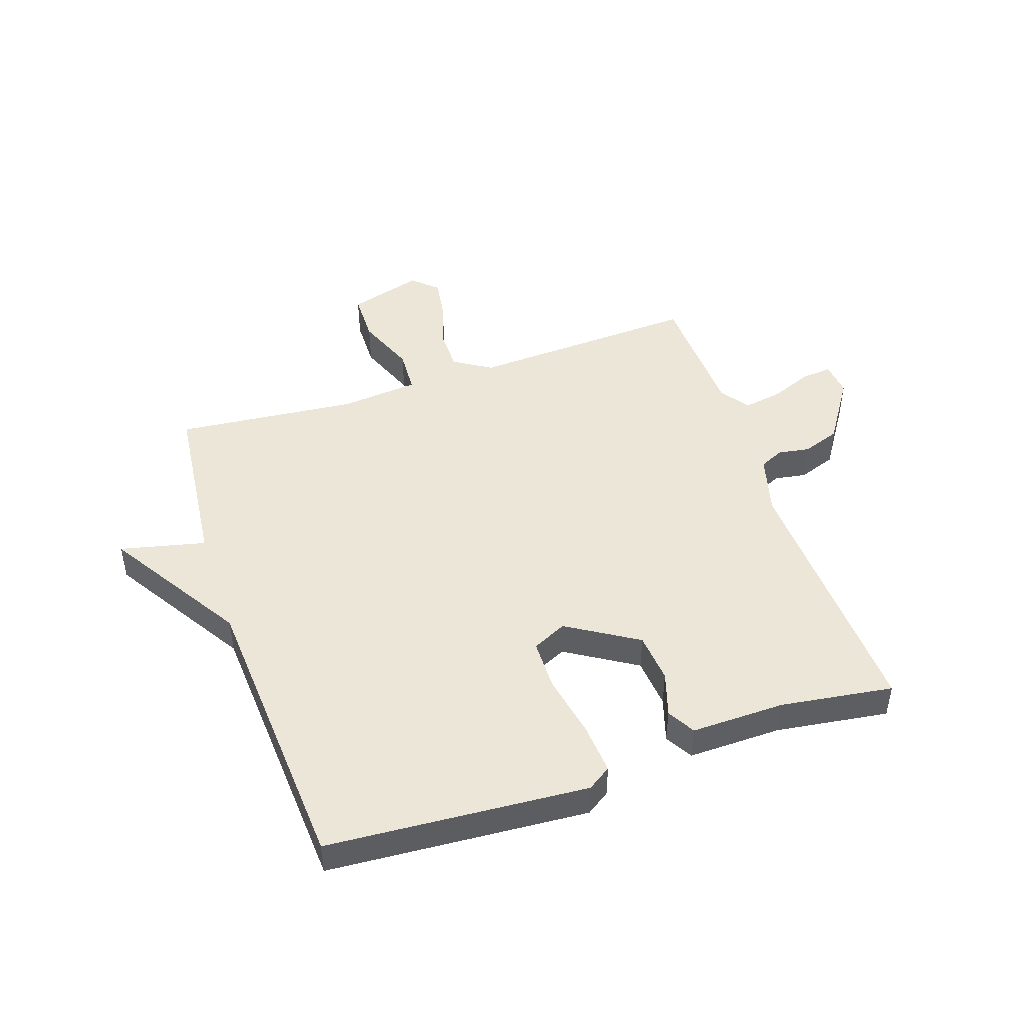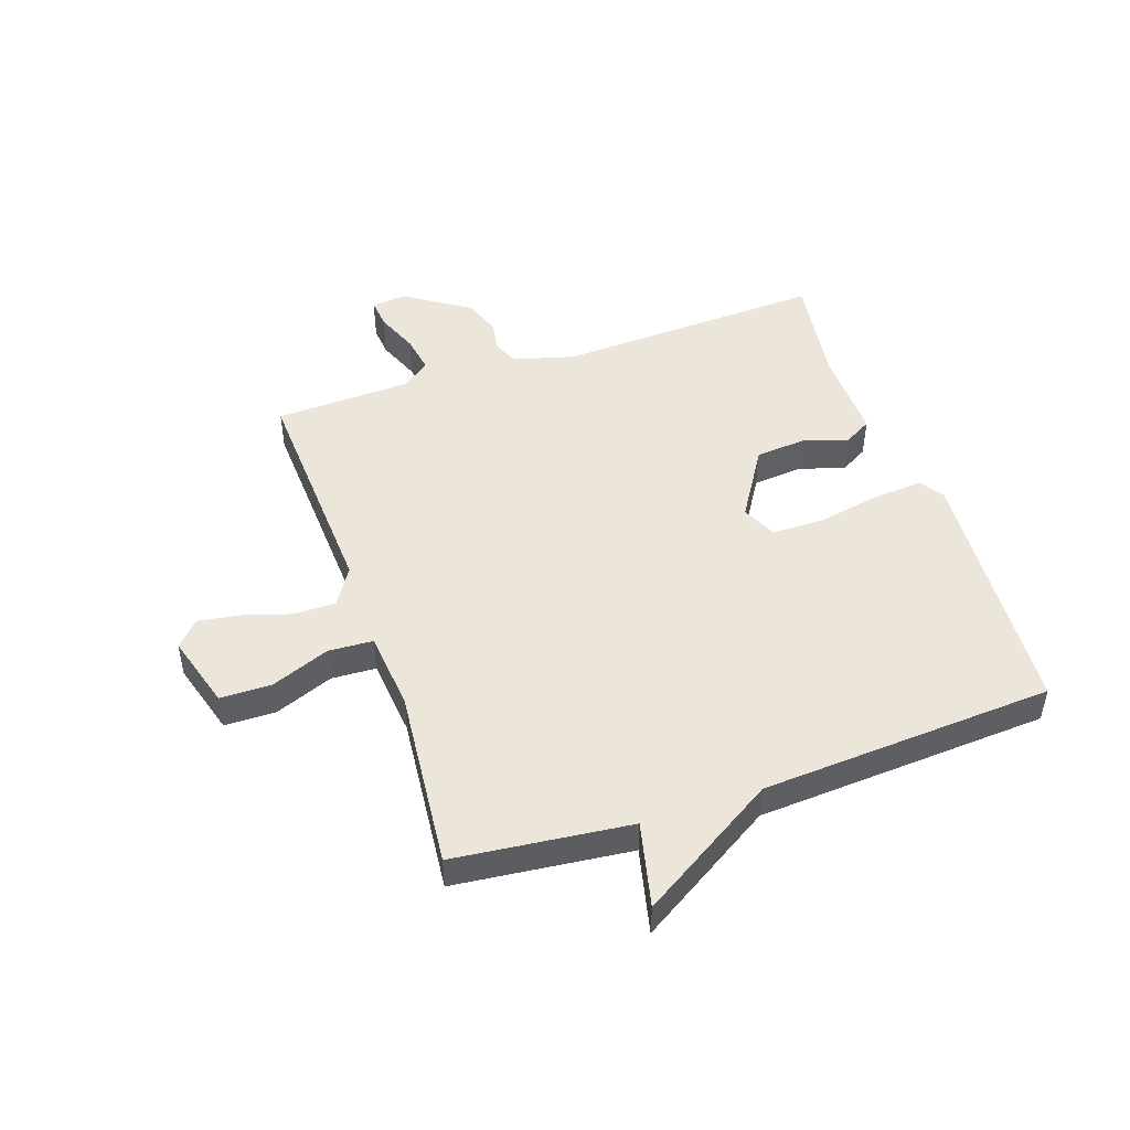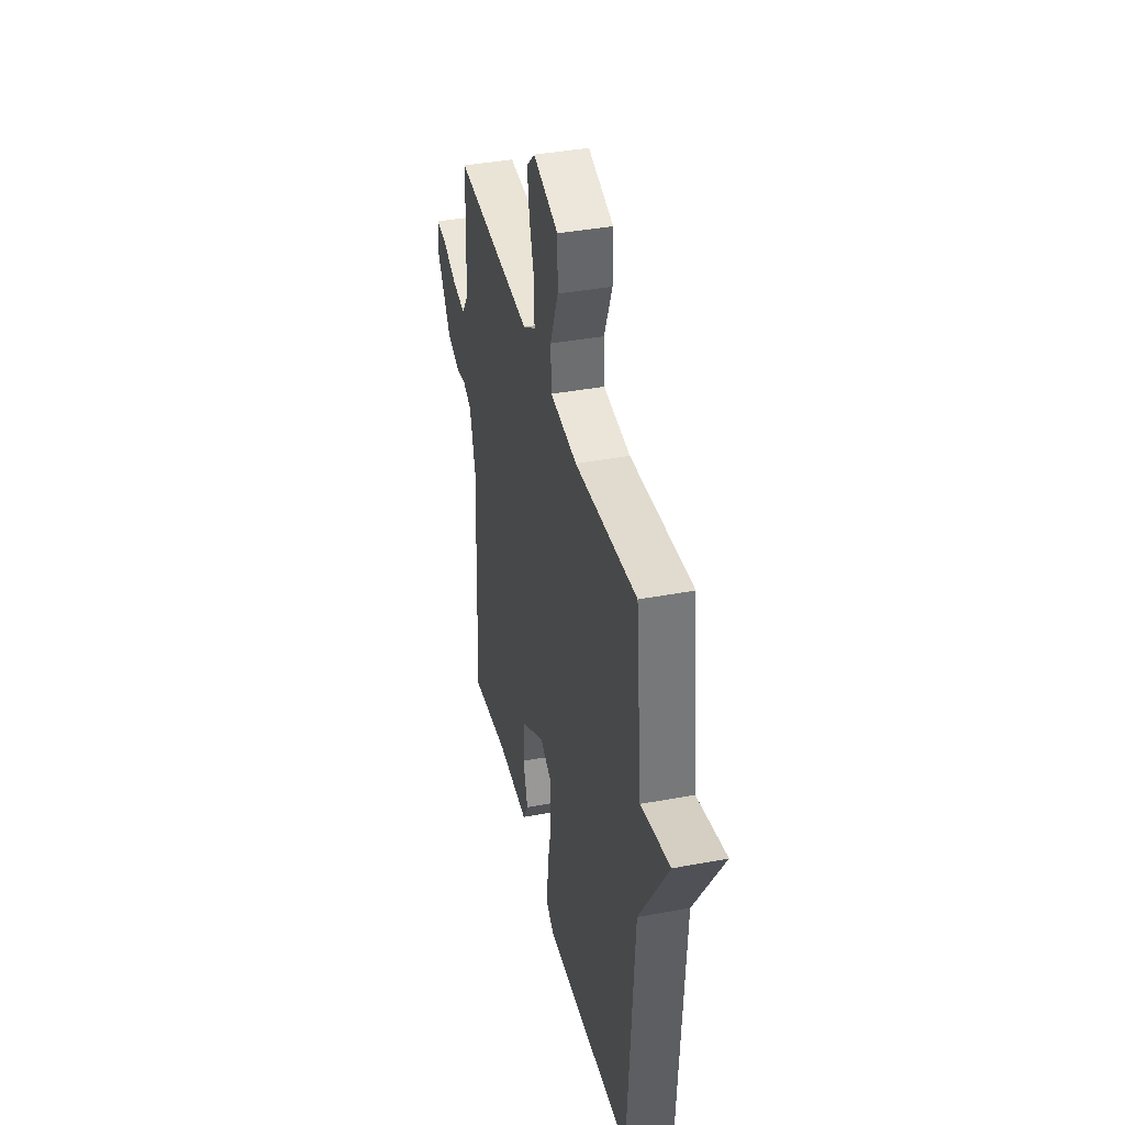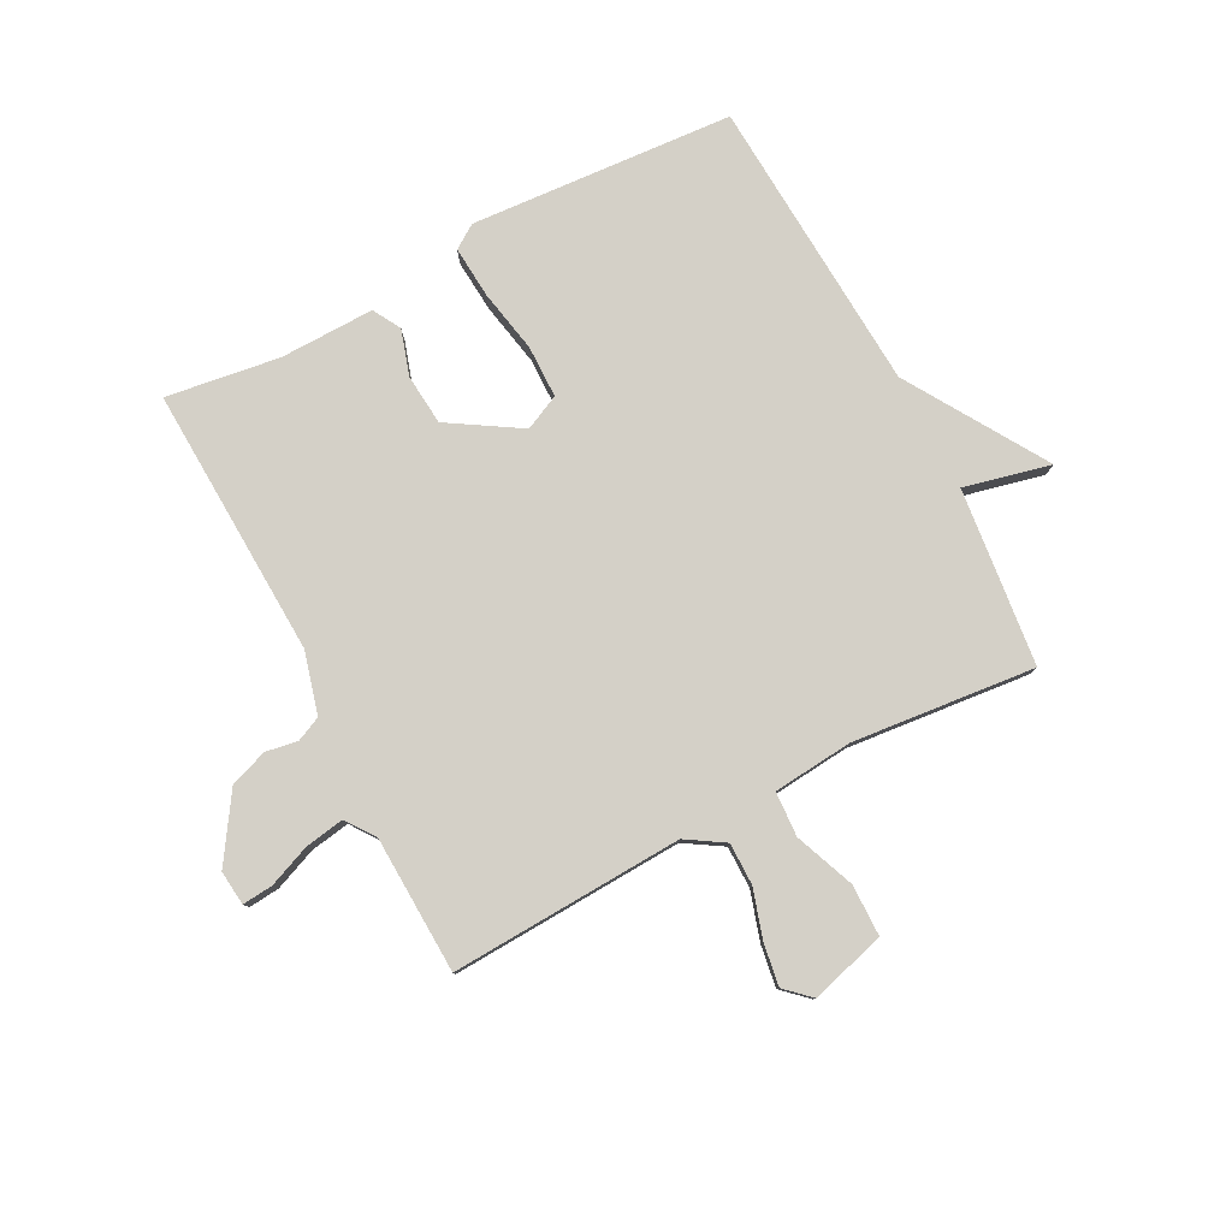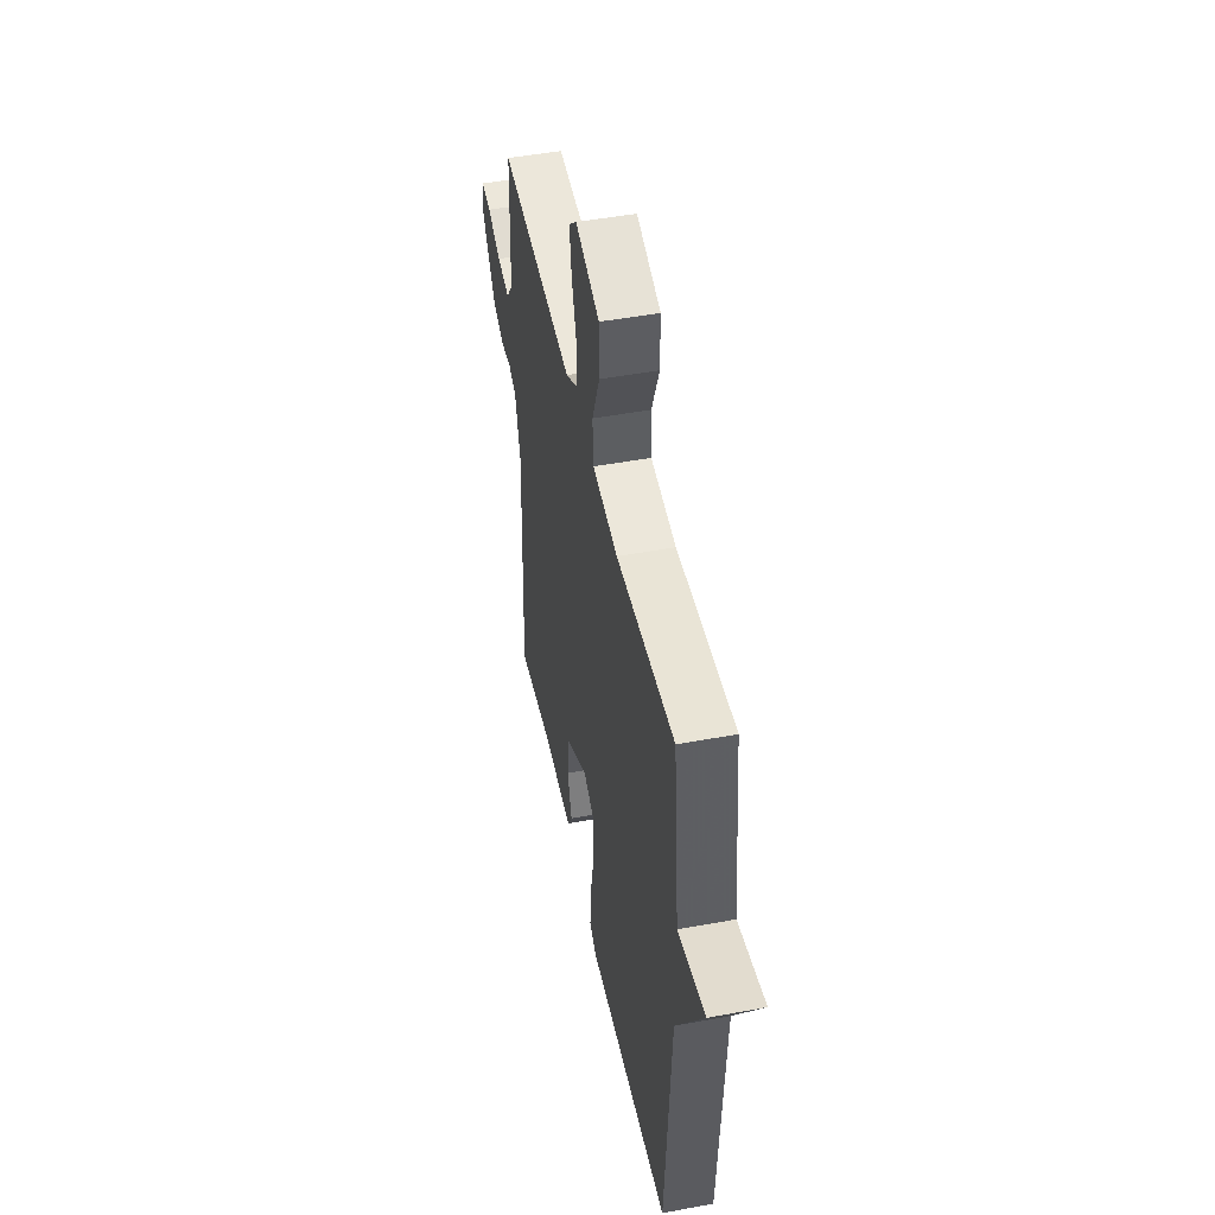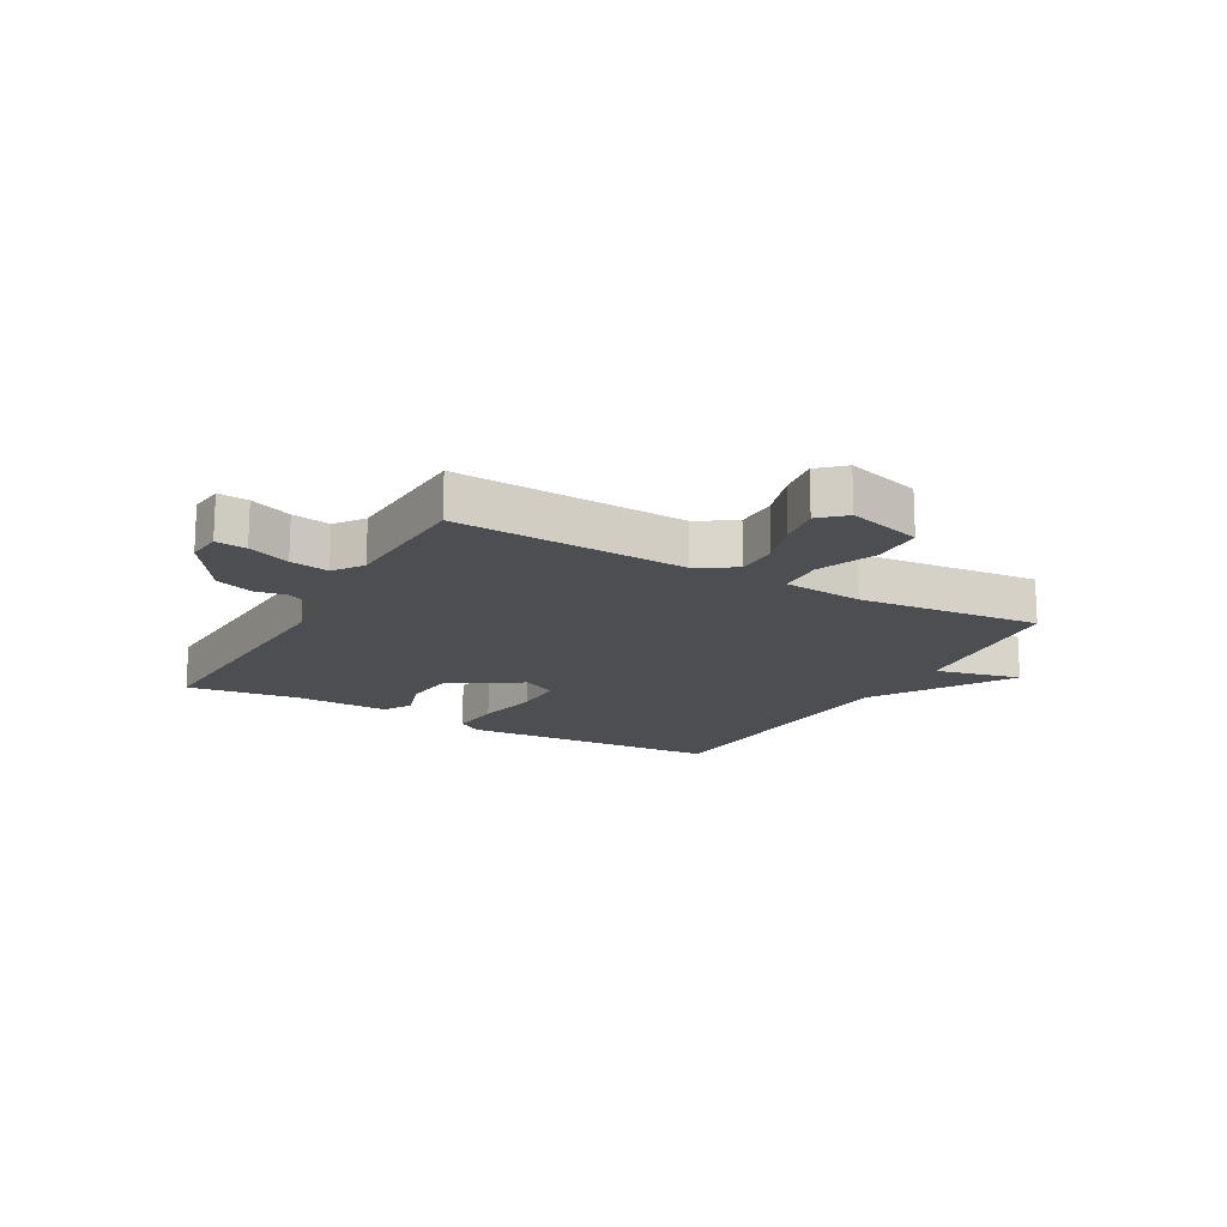
<metadata>
{"format":"obj","ext":"obj","renderer":"f3d","projection":"perspective","resolution":1024,"background":"white","views":[{"elev":46.6,"azim":161.4,"up":"+Y"},{"elev":47.9,"azim":71.2,"up":"+Y"},{"elev":39.2,"azim":76.8,"up":"+Z"},{"elev":79.9,"azim":-27.5,"up":"+Y"},{"elev":48.5,"azim":78.3,"up":"+Z"},{"elev":-16.5,"azim":-29.3,"up":"+Y"}]}
</metadata>
<code>
v 0.5 0.07 -0.5
v 0.055 0.07 -0.53
v 0.015 0.07 -0.503
v 0.022 0.07 -0.415
v 0.043 0.07 -0.308
v 0.042 0.07 -0.22
v -0.017 0.07 -0.192
v -0.137 0.07 -0.266
v -0.145 0.07 -0.352
v -0.121 0.07 -0.429
v -0.148 0.07 -0.476
v -0.308 0.07 -0.473
v -0.5 0.07 -0.5
v -0.48 0.07 -0.042
v -0.508 0.07 0.062
v -0.55 0.07 0.081
v -0.604 0.07 0.072
v -0.668 0.07 0.095
v -0.74 0.07 0.205
v -0.734 0.07 0.264
v -0.682 0.07 0.259
v -0.61 0.07 0.23
v -0.544 0.07 0.219
v -0.509 0.07 0.268
v -0.5 0.07 0.5
v -0.106 0.07 0.48
v -0.042 0.07 0.52
v -0.042 0.07 0.592
v -0.067 0.07 0.673
v -0.078 0.07 0.745
v -0.036 0.07 0.784
v 0.091 0.07 0.747
v 0.092 0.07 0.66
v 0.052 0.07 0.559
v 0.056 0.07 0.483
v 0.191 0.07 0.47
v 0.5 0.07 0.5
v 0.532 0.07 0.2
v 0.678 0.07 0.234
v 0.532 0.07 0
v 0.5 0 -0.5
v 0.055 0 -0.53
v 0.015 0 -0.503
v 0.022 0 -0.415
v 0.043 0 -0.308
v 0.042 0 -0.22
v -0.017 0 -0.192
v -0.137 0 -0.266
v -0.145 0 -0.352
v -0.121 0 -0.429
v -0.148 0 -0.476
v -0.308 0 -0.473
v -0.5 0 -0.5
v -0.48 0 -0.042
v -0.508 0 0.062
v -0.55 0 0.081
v -0.604 0 0.072
v -0.668 0 0.095
v -0.74 0 0.205
v -0.734 0 0.264
v -0.682 0 0.259
v -0.61 0 0.23
v -0.544 0 0.219
v -0.509 0 0.268
v -0.5 0 0.5
v -0.106 0 0.48
v -0.042 0 0.52
v -0.042 0 0.592
v -0.067 0 0.673
v -0.078 0 0.745
v -0.036 0 0.784
v 0.091 0 0.747
v 0.092 0 0.66
v 0.052 0 0.559
v 0.056 0 0.483
v 0.191 0 0.47
v 0.5 0 0.5
v 0.532 0 0.2
v 0.678 0 0.234
v 0.532 0 0
f 38 39 40
f 1 2 3
f 40 1 3
f 38 40 3
f 37 38 3
f 36 37 3
f 32 33 34
f 31 32 34
f 30 31 34
f 29 30 34
f 28 29 34
f 27 28 34 35
f 26 27 35
f 24 25 26
f 26 35 36
f 24 26 36
f 23 24 36
f 20 21 22
f 19 20 22
f 18 19 22
f 17 18 22
f 16 17 22
f 15 16 22 23
f 14 15 23 36
f 12 13 14 36
f 9 10 11 12
f 8 9 12
f 3 4 5
f 36 3 5
f 36 5 6
f 8 12 36
f 7 8 36
f 6 7 36
f 80 79 78
f 43 42 41
f 43 41 80
f 43 80 78
f 43 78 77
f 43 77 76
f 74 73 72
f 74 72 71
f 74 71 70
f 74 70 69
f 74 69 68
f 75 74 68 67
f 75 67 66
f 66 65 64
f 76 75 66
f 76 66 64
f 76 64 63
f 62 61 60
f 62 60 59
f 62 59 58
f 62 58 57
f 62 57 56
f 63 62 56 55
f 76 63 55 54
f 76 54 53 52
f 52 51 50 49
f 52 49 48
f 45 44 43
f 45 43 76
f 46 45 76
f 76 52 48
f 76 48 47
f 76 47 46
f 1 41 42 2
f 2 42 43 3
f 3 43 44 4
f 4 44 45 5
f 5 45 46 6
f 6 46 47 7
f 7 47 48 8
f 8 48 49 9
f 9 49 50 10
f 10 50 51 11
f 11 51 52 12
f 12 52 53 13
f 13 53 54 14
f 14 54 55 15
f 15 55 56 16
f 16 56 57 17
f 17 57 58 18
f 18 58 59 19
f 19 59 60 20
f 20 60 61 21
f 21 61 62 22
f 22 62 63 23
f 23 63 64 24
f 24 64 65 25
f 25 65 66 26
f 26 66 67 27
f 27 67 68 28
f 28 68 69 29
f 29 69 70 30
f 30 70 71 31
f 31 71 72 32
f 32 72 73 33
f 33 73 74 34
f 34 74 75 35
f 35 75 76 36
f 36 76 77 37
f 37 77 78 38
f 38 78 79 39
f 39 79 80 40
f 40 80 41 1

</code>
